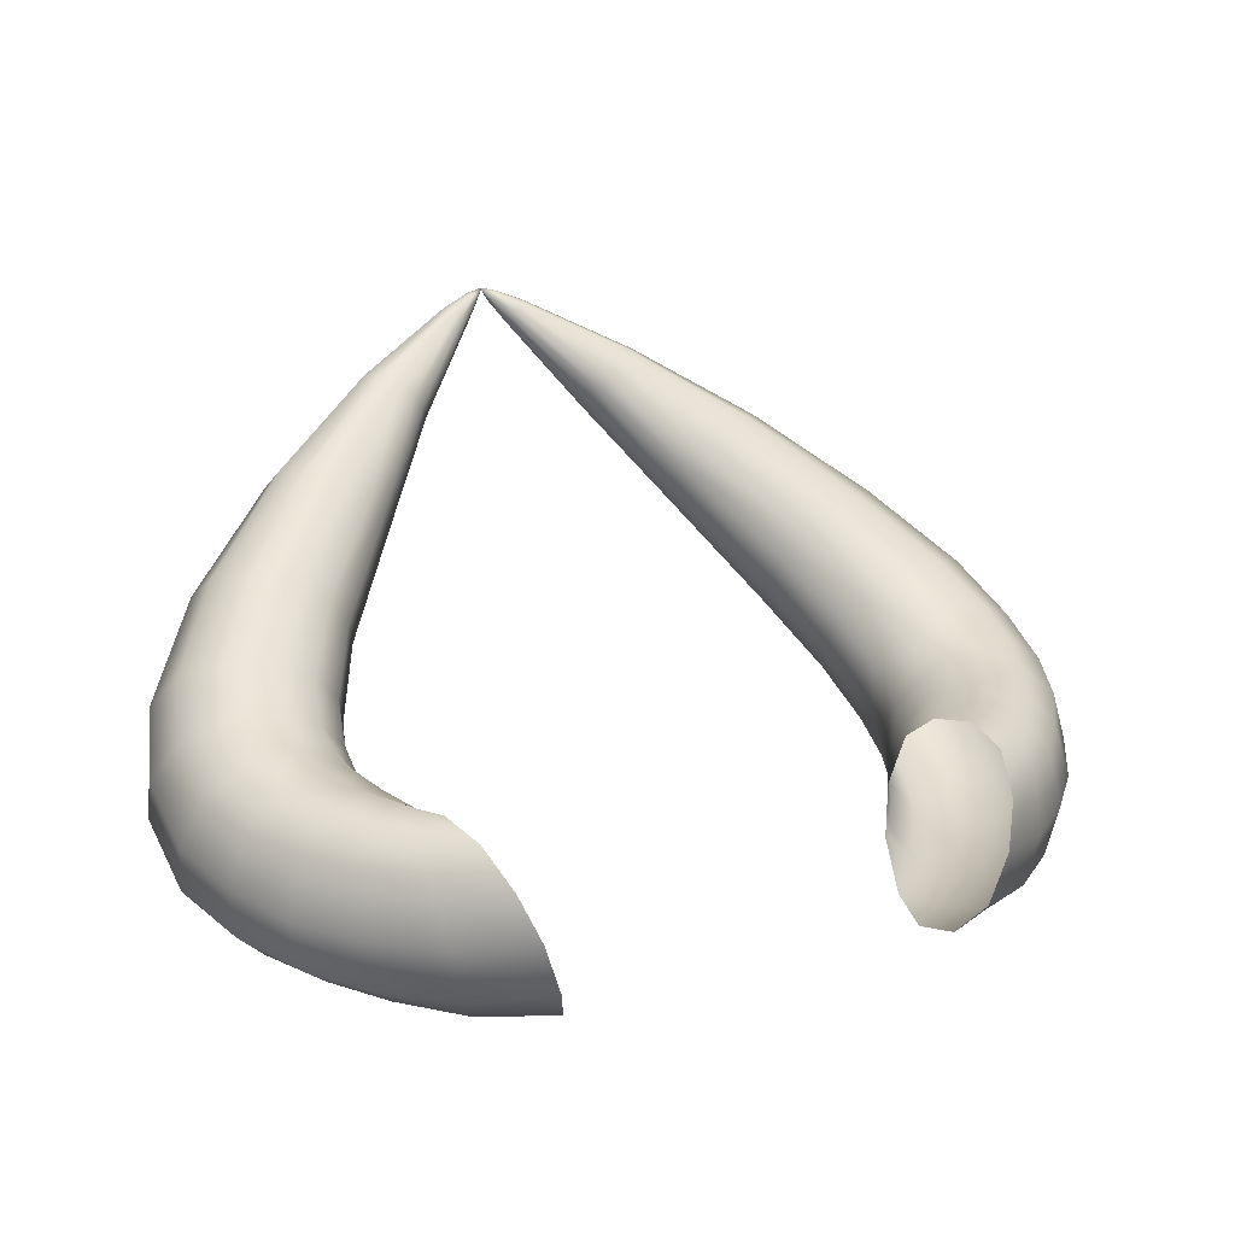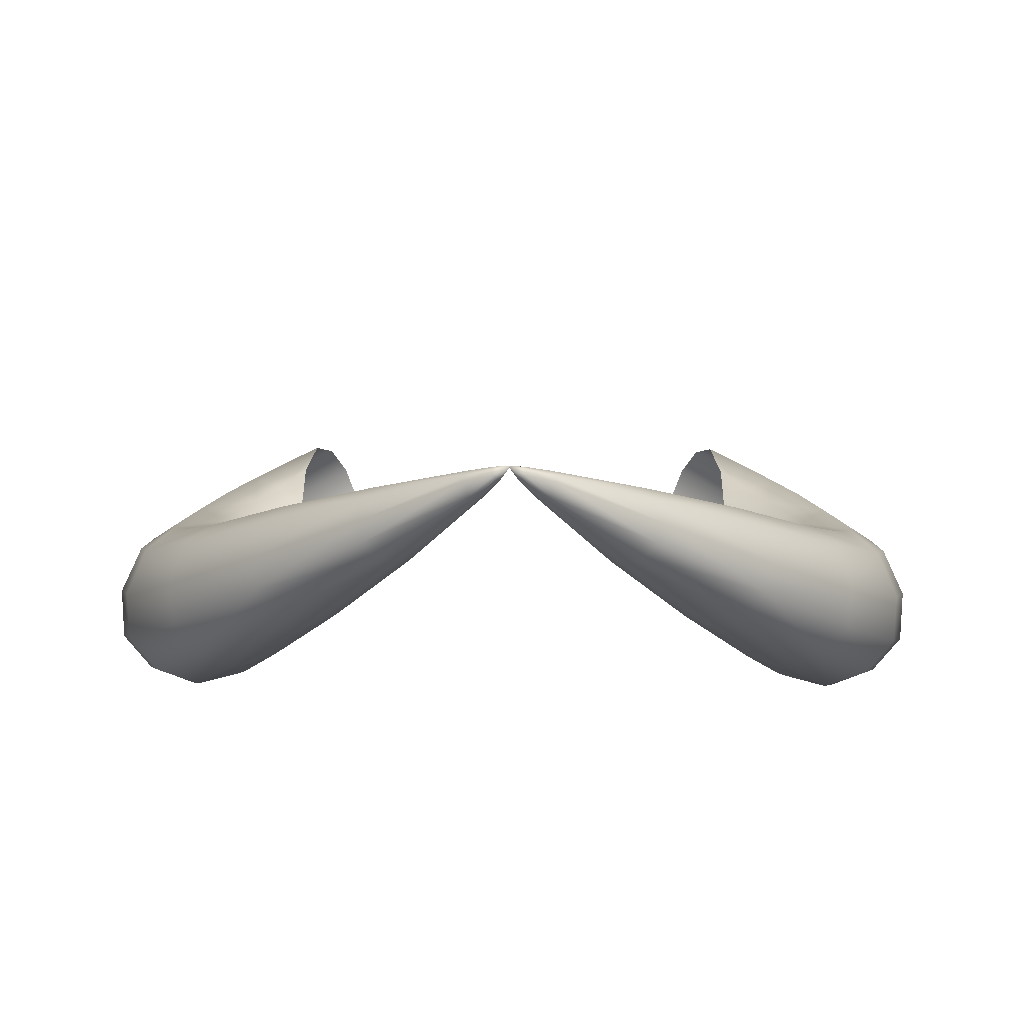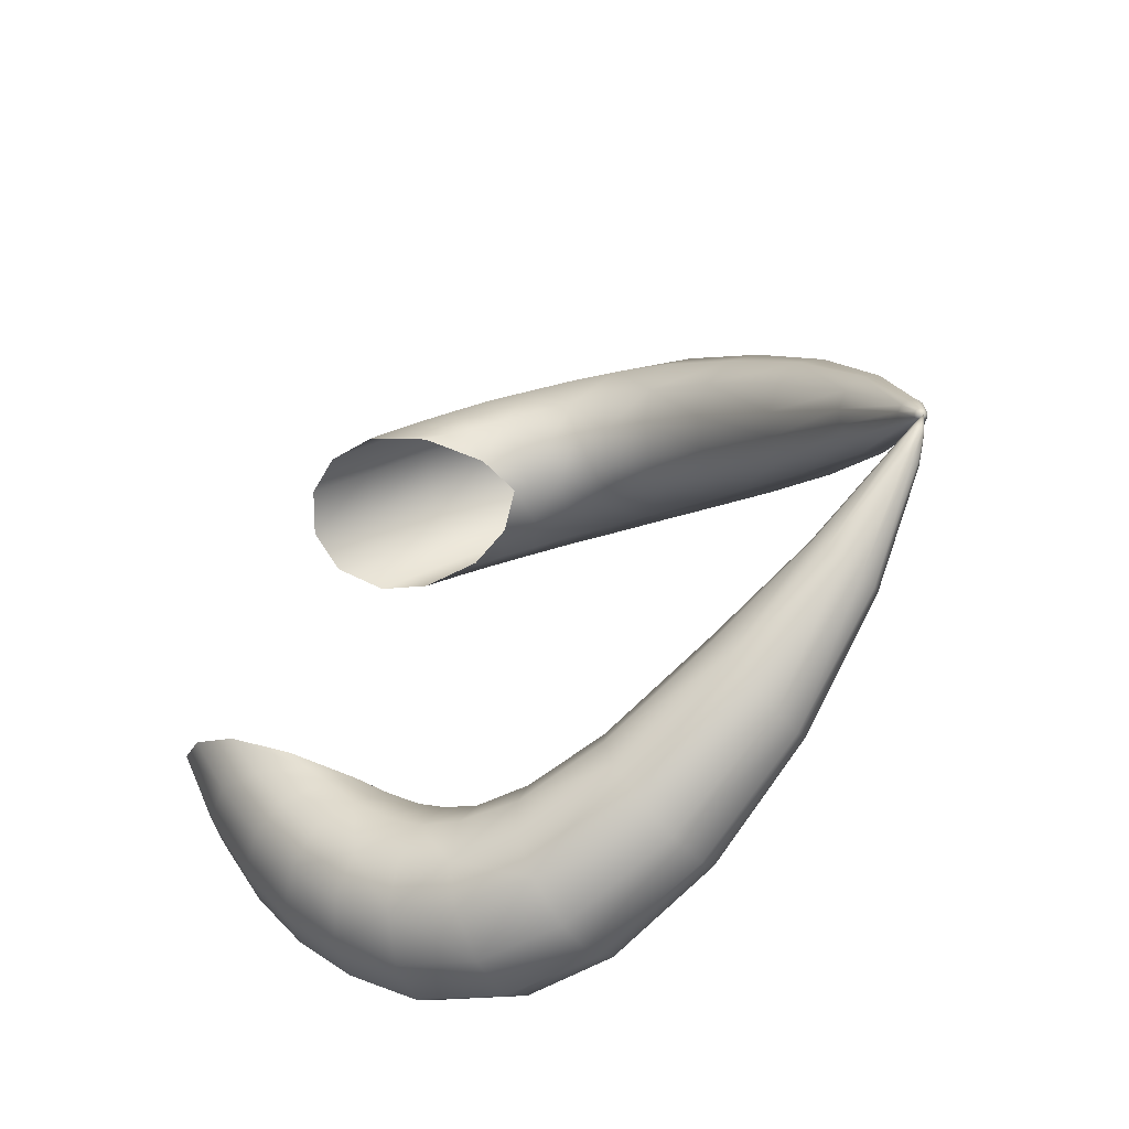
<metadata>
{"format":"obj","ext":"obj","renderer":"f3d","projection":"perspective","resolution":1024,"background":"white","views":[{"elev":19.4,"azim":155.9,"up":"+Y"},{"elev":30.0,"azim":0.4,"up":"+Y"},{"elev":40.7,"azim":-77.6,"up":"+Y"}]}
</metadata>
<code>
g pm0804_00_TuskSkin
v -0.1273 3.468 0.0612
v -0.1238 3.452 0.08039
v -0.1266 3.454 0.08838
v -0.1361 3.471 0.07978
v -0.1524 3.479 0.06766
v -0.1322 3.458 0.1052
v -0.1434 3.475 0.09699
v -0.1465 3.478 0.1106
v -0.1672 3.486 0.1044
v -0.1348 3.463 0.1181
v -0.1349 3.47 0.133
v -0.1479 3.485 0.127
v -0.1618 3.482 0.08718
v -0.184 3.479 0.07767
v -0.1421 3.498 0.1507
v -0.1619 3.507 0.1499
v -0.1301 3.484 0.1564
v -0.1141 3.508 0.1871
v -0.1245 3.521 0.183
v -0.07995 3.548 0.2285
v -0.1672 3.493 0.1233
v -0.1921 3.494 0.1253
v -0.1914 3.484 0.1001
v -0.2094 3.471 0.1004
v -0.08742 3.558 0.2254
v -0.1407 3.532 0.1854
v -0.05179 3.592 0.2636
v -0.04693 3.586 0.2653
v -0.0146 3.623 0.2939
v -0.01261 3.62 0.2945
v -0.003804 3.629 0.3021
v -0.004642 3.63 0.3018
v 0.0005765 3.634 0.3062
v -0.005783 3.631 0.3022
v -0.01711 3.625 0.295
v -0.05875 3.599 0.2653
v -0.1002 3.567 0.2278
v -0.1153 3.571 0.2361
v -0.006945 3.632 0.3034
v -0.06715 3.602 0.2719
v -0.1579 3.536 0.194
v -0.01962 3.626 0.2976
v -0.02142 3.626 0.3015
v -0.007823 3.632 0.3051
v -0.007842 3.631 0.3065
v -0.007306 3.629 0.3075
v -0.02176 3.624 0.3045
v -0.02036 3.621 0.3069
v -0.07042 3.586 0.296
v -0.07287 3.594 0.2895
v -0.1272 3.543 0.2719
v -0.07193 3.601 0.2806
v -0.1294 3.556 0.2616
v -0.1257 3.568 0.248
v -0.1722 3.532 0.208
v -0.2014 3.503 0.1659
v -0.1783 3.518 0.2249
v -0.1757 3.502 0.2382
v -0.2108 3.485 0.1819
v -0.2088 3.464 0.1958
v -0.2204 3.441 0.1568
v -0.2217 3.463 0.1447
v -0.1834 3.51 0.1551
v -0.2108 3.484 0.1324
v -0.2197 3.448 0.1057
v -0.218 3.423 0.1138
v -0.204 3.415 0.07721
v -0.2074 3.44 0.0722
v -0.1999 3.465 0.07208
v -0.1839 3.461 0.04605
v -0.1905 3.435 0.04229
v -0.186 3.41 0.04666
v -0.1637 3.41 0.01873
v -0.1687 3.434 0.01561
v -0.134 3.411 -0.009293
v -0.1402 3.436 -0.01152
v -0.1006 3.419 -0.03313
v -0.1085 3.443 -0.03467
v -0.1657 3.46 0.02213
v -0.1415 3.461 -0.002823
v -0.1161 3.463 -0.02427
v -0.1228 3.477 -0.002763
v -0.1573 3.475 0.03408
v -0.1416 3.476 0.01594
v -0.1346 3.477 0.03894
v -0.127 3.478 0.02808
v -0.1415 3.478 0.05069
v -0.1719 3.476 0.05426
v 0.1273 3.468 0.0612
v 0.1266 3.454 0.08838
v 0.1238 3.452 0.08039
v 0.1361 3.471 0.07978
v 0.1524 3.479 0.06766
v 0.1322 3.458 0.1052
v 0.1434 3.475 0.09699
v 0.1465 3.478 0.1106
v 0.1672 3.486 0.1044
v 0.1348 3.463 0.1181
v 0.1349 3.47 0.133
v 0.1479 3.485 0.127
v 0.1618 3.482 0.08718
v 0.184 3.479 0.07767
v 0.1421 3.498 0.1507
v 0.1619 3.507 0.1499
v 0.1301 3.484 0.1564
v 0.1141 3.508 0.1871
v 0.1245 3.521 0.183
v 0.07995 3.548 0.2285
v 0.1672 3.493 0.1233
v 0.1921 3.494 0.1253
v 0.1914 3.484 0.1001
v 0.2094 3.471 0.1004
v 0.08742 3.558 0.2254
v 0.1407 3.532 0.1854
v 0.05179 3.592 0.2636
v 0.04693 3.586 0.2653
v 0.0146 3.623 0.2939
v 0.01261 3.62 0.2945
v 0.003804 3.629 0.3021
v 0.004642 3.63 0.3018
v -0.0005765 3.634 0.3062
v 0.005783 3.631 0.3022
v 0.01711 3.625 0.295
v 0.05875 3.599 0.2653
v 0.1002 3.567 0.2278
v 0.1153 3.571 0.2361
v 0.006945 3.632 0.3034
v 0.06715 3.602 0.2719
v 0.1579 3.536 0.194
v 0.01962 3.626 0.2976
v 0.02142 3.626 0.3015
v 0.007823 3.632 0.3051
v 0.007842 3.631 0.3065
v 0.007306 3.629 0.3075
v 0.02176 3.624 0.3045
v 0.02036 3.621 0.3069
v 0.07042 3.586 0.296
v 0.07287 3.594 0.2895
v 0.1272 3.543 0.2719
v 0.07193 3.601 0.2806
v 0.1294 3.556 0.2616
v 0.1257 3.568 0.248
v 0.1722 3.532 0.208
v 0.2014 3.503 0.1659
v 0.1783 3.518 0.2249
v 0.1757 3.502 0.2382
v 0.2108 3.485 0.1819
v 0.2088 3.464 0.1958
v 0.2204 3.441 0.1568
v 0.2217 3.463 0.1447
v 0.1834 3.51 0.1551
v 0.2108 3.484 0.1324
v 0.2197 3.448 0.1057
v 0.218 3.423 0.1138
v 0.204 3.415 0.07721
v 0.2074 3.44 0.0722
v 0.1999 3.465 0.07208
v 0.1839 3.461 0.04605
v 0.1905 3.435 0.04229
v 0.186 3.41 0.04666
v 0.1637 3.41 0.01873
v 0.1687 3.434 0.01561
v 0.134 3.411 -0.009293
v 0.1402 3.436 -0.01152
v 0.1006 3.419 -0.03313
v 0.1085 3.443 -0.03467
v 0.1657 3.46 0.02213
v 0.1415 3.461 -0.002823
v 0.1161 3.463 -0.02427
v 0.1228 3.477 -0.002763
v 0.1719 3.476 0.05426
v 0.1573 3.475 0.03408
v 0.1416 3.476 0.01594
v 0.1415 3.478 0.05069
v 0.1346 3.477 0.03894
v 0.127 3.478 0.02808
v 0.1218 3.433 0.09255
v 0.113 3.431 0.07682
v 0.1238 3.452 0.08039
v 0.1266 3.454 0.08838
v 0.1322 3.458 0.1052
v 0.1295 3.437 0.1096
v 0.1237 3.412 0.0921
v 0.1329 3.443 0.1248
v 0.1348 3.463 0.1181
v 0.1349 3.47 0.133
v 0.132 3.452 0.1414
v 0.1408 3.432 0.1535
v 0.1301 3.484 0.1564
v 0.1255 3.469 0.1652
v 0.1141 3.508 0.1871
v 0.1406 3.421 0.1309
v 0.1098 3.495 0.1956
v 0.07995 3.548 0.2285
v 0.1345 3.415 0.1107
v 0.1327 3.452 0.1794
v 0.07584 3.538 0.2343
v 0.04693 3.586 0.2653
v 0.1122 3.483 0.2089
v 0.04391 3.58 0.2691
v 0.01261 3.62 0.2945
v 0.1478 3.441 0.1926
v 0.07799 3.528 0.2453
v 0.01146 3.617 0.2965
v 0.003804 3.629 0.3021
v 0.1256 3.475 0.2255
v 0.1724 3.439 0.2019
v 0.157 3.419 0.1626
v 0.04354 3.573 0.2774
v 0.003267 3.628 0.303
v -0.0005765 3.634 0.3062
v 0.003375 3.627 0.3047
v 0.01144 3.615 0.2997
v 0.04886 3.571 0.2874
v 0.08844 3.522 0.2597
v 0.004144 3.626 0.3063
v 0.1455 3.476 0.2391
v 0.01295 3.615 0.3036
v 0.01563 3.616 0.3066
v 0.005345 3.627 0.3074
v 0.00647 3.628 0.3078
v 0.007306 3.629 0.3075
v 0.01847 3.618 0.3076
v 0.02036 3.621 0.3069
v 0.07042 3.586 0.296
v 0.06488 3.579 0.2976
v 0.1272 3.543 0.2719
v 0.05789 3.574 0.2957
v 0.1179 3.532 0.2747
v 0.1046 3.523 0.2717
v 0.163 3.487 0.2422
v 0.1757 3.502 0.2382
v 0.1938 3.449 0.2022
v 0.2088 3.464 0.1958
v 0.2204 3.441 0.1568
v 0.2053 3.424 0.1641
v 0.183 3.416 0.1666
v 0.1806 3.4 0.1292
v 0.2028 3.407 0.1221
v 0.218 3.423 0.1138
v 0.204 3.415 0.07721
v 0.1891 3.399 0.0867
v 0.1557 3.404 0.1329
v 0.1468 3.398 0.1074
v 0.1705 3.396 0.0586
v 0.186 3.41 0.04666
v 0.1684 3.392 0.09785
v 0.1513 3.389 0.07307
v 0.134 3.396 0.08549
v 0.1504 3.395 0.03259
v 0.1637 3.41 0.01873
v 0.1348 3.389 0.04971
v 0.1212 3.395 0.06594
v 0.1244 3.395 0.005512
v 0.134 3.411 -0.009293
v 0.1006 3.419 -0.03313
v 0.09358 3.4 -0.01794
v 0.1145 3.389 0.02727
v 0.09154 3.392 0.008345
v 0.09529 3.396 0.03382
v 0.108 3.395 0.04857
v 0.1037 3.411 0.06158
v 0.1074 3.41 0.06681
v 0.1138 3.411 0.07543
v -0.1218 3.433 0.09255
v -0.1266 3.454 0.08838
v -0.1238 3.452 0.08039
v -0.1322 3.458 0.1052
v -0.113 3.431 0.07682
v -0.1295 3.437 0.1096
v -0.1237 3.412 0.0921
v -0.1329 3.443 0.1248
v -0.1348 3.463 0.1181
v -0.1349 3.47 0.133
v -0.132 3.452 0.1414
v -0.1408 3.432 0.1535
v -0.1301 3.484 0.1564
v -0.1255 3.469 0.1652
v -0.1141 3.508 0.1871
v -0.1406 3.421 0.1309
v -0.1098 3.495 0.1956
v -0.07995 3.548 0.2285
v -0.1345 3.415 0.1107
v -0.1327 3.452 0.1794
v -0.07584 3.538 0.2343
v -0.04693 3.586 0.2653
v -0.1122 3.483 0.2089
v -0.04391 3.58 0.2691
v -0.01261 3.62 0.2945
v -0.1478 3.441 0.1926
v -0.07799 3.528 0.2453
v -0.01146 3.617 0.2965
v -0.003804 3.629 0.3021
v -0.1256 3.475 0.2255
v -0.1724 3.439 0.2019
v -0.157 3.419 0.1626
v -0.04354 3.573 0.2774
v -0.003267 3.628 0.303
v 0.0005765 3.634 0.3062
v -0.003375 3.627 0.3047
v -0.01144 3.615 0.2997
v -0.04886 3.571 0.2874
v -0.08844 3.522 0.2597
v -0.004144 3.626 0.3063
v -0.1455 3.476 0.2391
v -0.01295 3.615 0.3036
v -0.01563 3.616 0.3066
v -0.005345 3.627 0.3074
v -0.00647 3.628 0.3078
v -0.007306 3.629 0.3075
v -0.01847 3.618 0.3076
v -0.02036 3.621 0.3069
v -0.07042 3.586 0.296
v -0.06488 3.579 0.2976
v -0.1272 3.543 0.2719
v -0.05789 3.574 0.2957
v -0.1179 3.532 0.2747
v -0.1046 3.523 0.2717
v -0.163 3.487 0.2422
v -0.1757 3.502 0.2382
v -0.1938 3.449 0.2022
v -0.2088 3.464 0.1958
v -0.2204 3.441 0.1568
v -0.2053 3.424 0.1641
v -0.183 3.416 0.1666
v -0.1806 3.4 0.1292
v -0.2028 3.407 0.1221
v -0.218 3.423 0.1138
v -0.204 3.415 0.07721
v -0.1891 3.399 0.0867
v -0.1557 3.404 0.1329
v -0.1468 3.398 0.1074
v -0.1705 3.396 0.0586
v -0.186 3.41 0.04666
v -0.1684 3.392 0.09785
v -0.1513 3.389 0.07307
v -0.134 3.396 0.08549
v -0.1504 3.395 0.03259
v -0.1637 3.41 0.01873
v -0.1348 3.389 0.04971
v -0.1212 3.395 0.06594
v -0.1244 3.395 0.005512
v -0.134 3.411 -0.009293
v -0.1006 3.419 -0.03313
v -0.09358 3.4 -0.01794
v -0.1145 3.389 0.02727
v -0.09154 3.392 0.008345
v -0.09529 3.396 0.03382
v -0.108 3.395 0.04857
v -0.1037 3.411 0.06158
v -0.1074 3.41 0.06681
v -0.1138 3.411 0.07543
g pm0804_00_TuskSkin_0
f 3 2 1
f 4 3 1
f 5 4 1
f 6 3 4
f 7 6 4
f 7 4 5
f 7 8 6
f 9 8 7
f 8 10 6
f 11 10 8
f 12 11 8
f 12 8 9
f 13 7 5
f 13 9 7
f 13 5 14
f 13 14 9
f 12 15 11
f 16 15 12
f 15 17 11
f 18 17 15
f 19 18 15
f 19 15 16
f 20 18 19
f 21 12 9
f 21 16 12
f 21 9 22
f 21 22 16
f 14 23 9
f 9 23 22
f 24 23 14
f 22 23 24
f 25 20 19
f 26 19 16
f 25 19 26
f 25 27 20
f 27 28 20
f 27 29 28
f 29 30 28
f 31 30 29
f 32 31 29
f 32 33 31
f 34 32 29
f 33 32 34
f 35 29 27
f 35 34 29
f 36 27 25
f 36 35 27
f 37 25 26
f 37 36 25
f 37 26 38
f 37 38 36
f 39 33 34
f 34 35 39
f 36 40 35
f 38 40 36
f 26 41 38
f 26 16 41
f 35 42 39
f 40 42 35
f 39 42 43
f 43 42 40
f 44 33 39
f 44 39 43
f 44 45 33
f 45 44 43
f 46 33 45
f 45 47 46
f 47 45 43
f 47 48 46
f 49 48 47
f 50 49 47
f 50 47 43
f 51 49 50
f 52 43 40
f 52 50 43
f 52 40 38
f 53 51 50
f 53 50 52
f 54 52 38
f 54 53 52
f 54 38 55
f 54 55 53
f 38 41 55
f 55 41 56
f 53 57 51
f 55 57 53
f 55 56 57
f 57 58 51
f 57 59 58
f 56 59 57
f 59 60 58
f 61 60 59
f 62 61 59
f 62 59 56
f 41 63 56
f 16 63 41
f 22 63 16
f 56 63 22
f 64 56 22
f 64 62 56
f 64 22 24
f 64 24 62
f 62 65 61
f 24 65 62
f 65 66 61
f 67 66 65
f 68 65 24
f 68 67 65
f 69 68 24
f 69 70 68
f 69 24 14
f 69 14 70
f 68 71 67
f 70 71 68
f 71 72 67
f 72 71 73
f 71 74 73
f 71 70 74
f 75 73 74
f 76 75 74
f 77 75 76
f 78 77 76
f 76 74 79
f 70 79 74
f 78 76 80
f 80 76 79
f 81 78 80
f 81 80 82
f 83 79 70
f 79 83 80
f 80 84 82
f 83 84 80
f 82 84 85
f 86 82 85
f 86 85 1
f 85 84 87
f 85 87 1
f 84 83 87
f 87 5 1
f 5 87 83
f 88 83 70
f 88 5 83
f 14 88 70
f 5 88 14
f 91 90 89
f 90 92 89
f 92 93 89
f 90 94 92
f 94 95 92
f 92 95 93
f 96 95 94
f 96 97 95
f 98 96 94
f 98 99 96
f 99 100 96
f 96 100 97
f 95 101 93
f 97 101 95
f 93 101 102
f 102 101 97
f 103 100 99
f 103 104 100
f 105 103 99
f 105 106 103
f 106 107 103
f 103 107 104
f 106 108 107
f 100 109 97
f 104 109 100
f 97 109 110
f 110 109 104
f 111 102 97
f 111 97 110
f 111 112 102
f 111 110 112
f 108 113 107
f 107 114 104
f 107 113 114
f 115 113 108
f 116 115 108
f 117 115 116
f 118 117 116
f 118 119 117
f 119 120 117
f 121 120 119
f 120 122 117
f 120 121 122
f 117 123 115
f 122 123 117
f 115 124 113
f 123 124 115
f 113 125 114
f 124 125 113
f 114 125 126
f 126 125 124
f 121 127 122
f 123 122 127
f 128 124 123
f 128 126 124
f 129 114 126
f 104 114 129
f 130 123 127
f 130 128 123
f 130 127 131
f 130 131 128
f 121 132 127
f 127 132 131
f 133 132 121
f 132 133 131
f 121 134 133
f 135 133 134
f 133 135 131
f 136 135 134
f 136 137 135
f 137 138 135
f 135 138 131
f 137 139 138
f 131 140 128
f 138 140 131
f 128 140 126
f 139 141 138
f 138 141 140
f 140 142 126
f 141 142 140
f 126 142 143
f 143 142 141
f 129 126 143
f 129 143 144
f 145 141 139
f 145 143 141
f 144 143 145
f 146 145 139
f 147 145 146
f 147 144 145
f 148 147 146
f 148 149 147
f 149 150 147
f 147 150 144
f 151 129 144
f 151 104 129
f 151 110 104
f 151 144 110
f 144 152 110
f 150 152 144
f 110 152 112
f 112 152 150
f 153 150 149
f 153 112 150
f 154 153 149
f 154 155 153
f 153 156 112
f 155 156 153
f 156 157 112
f 158 157 156
f 112 157 102
f 102 157 158
f 159 156 155
f 159 158 156
f 160 159 155
f 159 160 161
f 162 159 161
f 158 159 162
f 161 163 162
f 163 164 162
f 163 165 164
f 165 166 164
f 162 164 167
f 167 158 162
f 164 166 168
f 164 168 167
f 166 169 168
f 168 169 170
f 171 102 158
f 171 93 102
f 167 172 158
f 172 171 158
f 172 167 168
f 93 171 172
f 173 168 170
f 173 172 168
f 174 93 172
f 172 173 174
f 93 174 89
f 173 170 175
f 173 175 174
f 174 175 89
f 170 176 175
f 175 176 89
f 179 178 177
f 180 179 177
f 180 177 181
f 177 182 181
f 183 177 178
f 177 183 182
f 181 182 184
f 185 181 184
f 186 185 184
f 187 186 184
f 188 187 184
f 189 186 187
f 190 189 187
f 190 187 188
f 191 189 190
f 184 182 192
f 192 188 184
f 193 191 190
f 194 191 193
f 183 195 182
f 182 195 192
f 196 190 188
f 193 190 196
f 197 194 193
f 194 197 198
f 199 193 196
f 197 193 199
f 197 200 198
f 198 200 201
f 196 188 202
f 199 196 202
f 203 197 199
f 200 197 203
f 200 204 201
f 201 204 205
f 206 199 202
f 203 199 206
f 202 207 206
f 188 208 202
f 202 208 207
f 200 209 204
f 209 200 203
f 204 210 205
f 211 205 210
f 212 210 204
f 212 211 210
f 209 213 204
f 213 212 204
f 209 203 214
f 209 214 213
f 215 203 206
f 203 215 214
f 216 212 213
f 211 212 216
f 207 217 206
f 206 217 215
f 214 218 213
f 218 216 213
f 218 214 219
f 218 219 216
f 211 216 220
f 219 220 216
f 220 221 211
f 221 220 219
f 211 221 222
f 222 221 223
f 223 221 219
f 224 222 223
f 224 223 225
f 223 226 225
f 223 219 226
f 225 226 227
f 214 228 219
f 219 228 226
f 214 215 228
f 226 229 227
f 226 228 229
f 215 230 228
f 228 230 229
f 217 230 215
f 229 230 217
f 227 229 231
f 231 229 217
f 232 227 231
f 231 217 207
f 232 231 233
f 233 231 207
f 234 232 233
f 234 233 235
f 233 207 236
f 233 236 235
f 207 237 236
f 236 237 238
f 208 237 207
f 238 237 208
f 235 236 239
f 239 236 238
f 240 235 239
f 240 239 241
f 239 242 241
f 239 238 242
f 243 238 208
f 243 208 188
f 192 243 188
f 243 192 244
f 243 244 238
f 192 195 244
f 241 242 245
f 246 241 245
f 238 247 242
f 244 247 238
f 242 247 248
f 248 247 244
f 245 242 248
f 249 244 195
f 249 248 244
f 183 249 195
f 246 245 250
f 251 246 250
f 248 252 245
f 252 250 245
f 248 249 253
f 253 249 183
f 252 248 253
f 251 250 254
f 255 251 254
f 255 254 256
f 254 257 256
f 254 250 258
f 254 258 257
f 250 252 258
f 258 259 257
f 260 259 258
f 261 258 252
f 261 260 258
f 253 261 252
f 262 260 261
f 263 262 261
f 263 261 253
f 262 263 178
f 264 263 253
f 263 264 178
f 264 253 183
f 264 183 178
f 267 266 265
f 265 266 268
f 269 267 265
f 270 265 268
f 265 271 269
f 271 265 270
f 270 268 272
f 268 273 272
f 273 274 272
f 274 275 272
f 275 276 272
f 274 277 275
f 277 278 275
f 275 278 276
f 277 279 278
f 270 272 280
f 276 280 272
f 279 281 278
f 279 282 281
f 283 271 270
f 283 270 280
f 278 284 276
f 278 281 284
f 282 285 281
f 285 282 286
f 281 287 284
f 281 285 287
f 288 285 286
f 288 286 289
f 276 284 290
f 284 287 290
f 285 291 287
f 285 288 291
f 292 288 289
f 292 289 293
f 287 294 290
f 287 291 294
f 295 290 294
f 296 276 290
f 296 290 295
f 297 288 292
f 288 297 291
f 298 292 293
f 293 299 298
f 298 300 292
f 299 300 298
f 301 297 292
f 300 301 292
f 291 297 302
f 302 297 301
f 291 303 294
f 303 291 302
f 300 304 301
f 300 299 304
f 305 295 294
f 305 294 303
f 306 302 301
f 304 306 301
f 302 306 307
f 307 306 304
f 304 299 308
f 308 307 304
f 309 308 299
f 308 309 307
f 309 299 310
f 309 310 311
f 309 311 307
f 310 312 311
f 311 312 313
f 314 311 313
f 307 311 314
f 314 313 315
f 316 302 307
f 316 307 314
f 303 302 316
f 317 314 315
f 316 314 317
f 318 303 316
f 318 316 317
f 318 305 303
f 318 317 305
f 317 315 319
f 317 319 305
f 315 320 319
f 305 319 295
f 319 320 321
f 319 321 295
f 320 322 321
f 321 322 323
f 295 321 324
f 324 321 323
f 325 295 324
f 325 324 326
f 325 296 295
f 325 326 296
f 324 323 327
f 324 327 326
f 323 328 327
f 327 328 329
f 330 327 329
f 326 327 330
f 326 331 296
f 296 331 276
f 331 280 276
f 280 331 332
f 332 331 326
f 283 280 332
f 330 329 333
f 329 334 333
f 335 326 330
f 335 332 326
f 335 330 336
f 335 336 332
f 330 333 336
f 332 337 283
f 336 337 332
f 337 271 283
f 333 334 338
f 334 339 338
f 340 336 333
f 338 340 333
f 337 336 341
f 337 341 271
f 336 340 341
f 338 339 342
f 339 343 342
f 342 343 344
f 345 342 344
f 338 342 346
f 346 342 345
f 340 338 346
f 347 346 345
f 347 348 346
f 346 349 340
f 348 349 346
f 349 341 340
f 348 350 349
f 350 351 349
f 349 351 341
f 351 350 269
f 351 352 341
f 352 351 269
f 341 352 271
f 271 352 269

</code>
